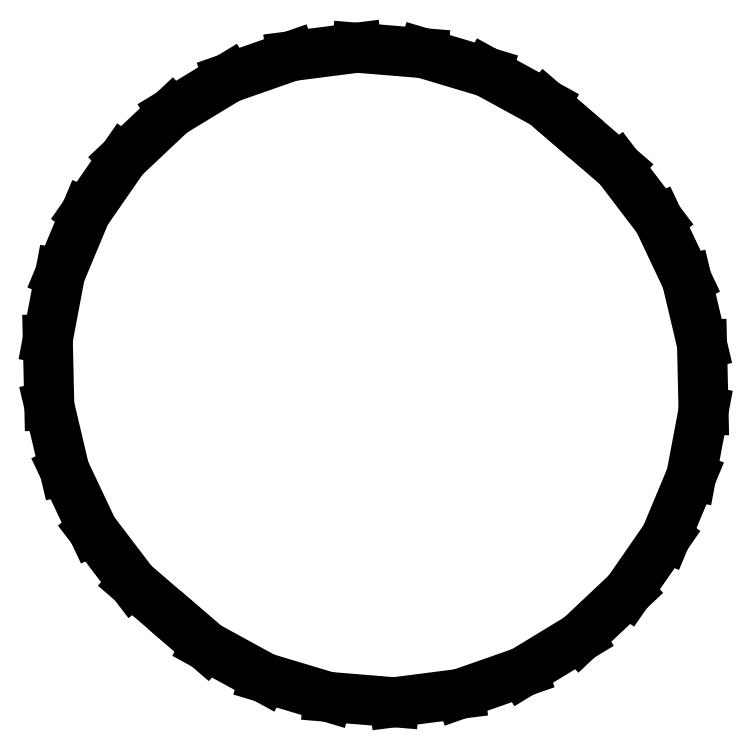
<metadata>
{"format":"dxf","ext":"dxf","renderer":"ezdxf+matplotlib","layout":"modelspace","background":"white","min_lineweight":24,"dpi":150}
</metadata>
<code>
0
SECTION
2
ENTITIES
0
LINE
8
0
10
-5.34
20
0.7165
11
-5.316
21
-0.3285
0
LINE
8
0
10
-5.316
20
-0.3285
11
-5.076
21
-1.346
0
LINE
8
0
10
-5.076
20
-1.346
11
-4.629
21
-2.291
0
LINE
8
0
10
-4.629
20
-2.291
11
-3.996
21
-3.122
0
LINE
8
0
10
-3.996
20
-3.122
11
-3.203
21
-3.804
0
LINE
8
0
10
-3.203
20
-3.804
11
-2.846
21
-4.111
0
LINE
8
0
10
-2.846
20
-4.111
11
-1.929
21
-4.613
0
LINE
8
0
10
-1.929
20
-4.613
11
-0.9282
21
-4.913
0
LINE
8
0
10
-0.9282
20
-4.913
11
0.1136
21
-4.999
0
LINE
8
0
10
0.1136
20
-4.999
11
1.15
21
-4.866
0
LINE
8
0
10
1.15
20
-4.866
11
2.137
21
-4.52
0
LINE
8
0
10
2.137
20
-4.52
11
3.03
21
-3.977
0
LINE
8
0
10
3.03
20
-3.977
11
3.791
21
-3.26
0
LINE
8
0
10
3.791
20
-3.26
11
4.386
21
-2.401
0
LINE
8
0
10
4.386
20
-2.401
11
4.789
21
-1.437
0
LINE
8
0
10
4.789
20
-1.437
11
4.983
21
-0.4095
0
LINE
8
0
10
4.983
20
-0.4095
11
4.959
21
0.6355
0
LINE
8
0
10
4.959
20
0.6355
11
4.719
21
1.653
0
LINE
8
0
10
4.719
20
1.653
11
4.272
21
2.598
0
LINE
8
0
10
4.272
20
2.598
11
3.639
21
3.429
0
LINE
8
0
10
3.639
20
3.429
11
2.846
21
4.111
0
LINE
8
0
10
2.846
20
4.111
11
2.489
21
4.418
0
LINE
8
0
10
2.489
20
4.418
11
1.572
21
4.92
0
LINE
8
0
10
1.572
20
4.92
11
0.5713
21
5.22
0
LINE
8
0
10
0.5713
20
5.22
11
-0.4705
21
5.306
0
LINE
8
0
10
-0.4705
20
5.306
11
-1.507
21
5.173
0
LINE
8
0
10
-1.507
20
5.173
11
-2.494
21
4.827
0
LINE
8
0
10
-2.494
20
4.827
11
-3.387
21
4.284
0
LINE
8
0
10
-3.387
20
4.284
11
-4.148
21
3.567
0
LINE
8
0
10
-4.148
20
3.567
11
-4.743
21
2.708
0
LINE
8
0
10
-4.743
20
2.708
11
-5.146
21
1.744
0
LINE
8
0
10
-5.146
20
1.744
11
-5.34
21
0.7165
0
ENDSEC
0
EOF

</code>
